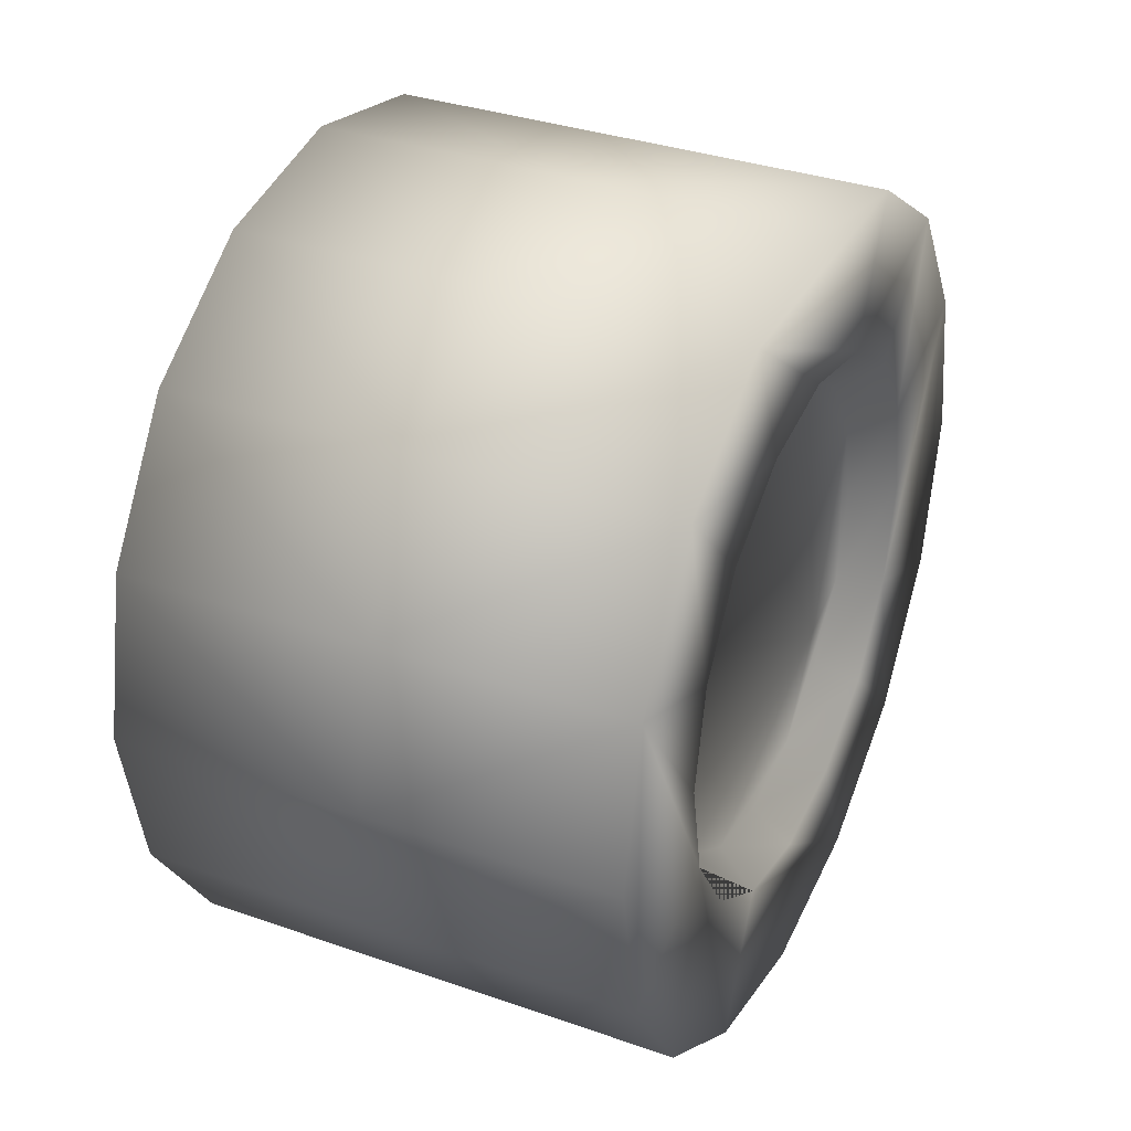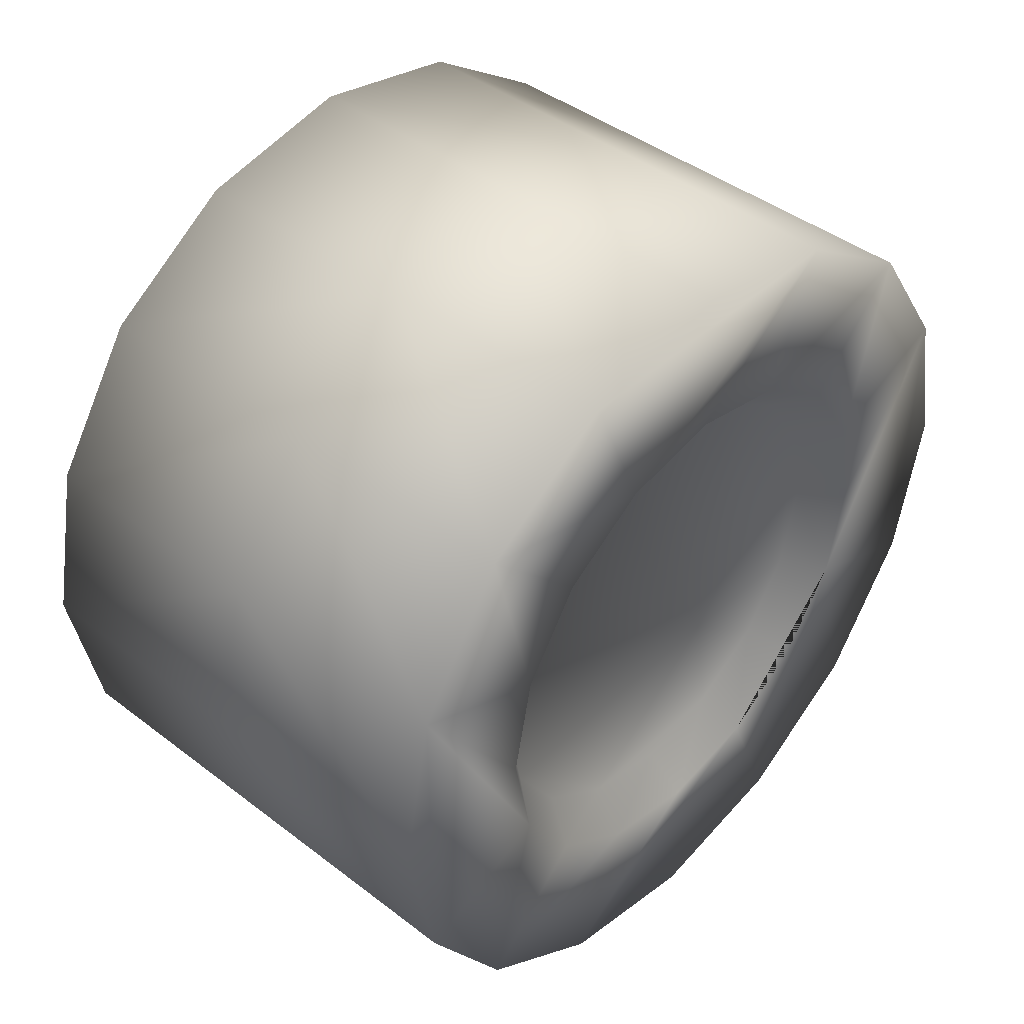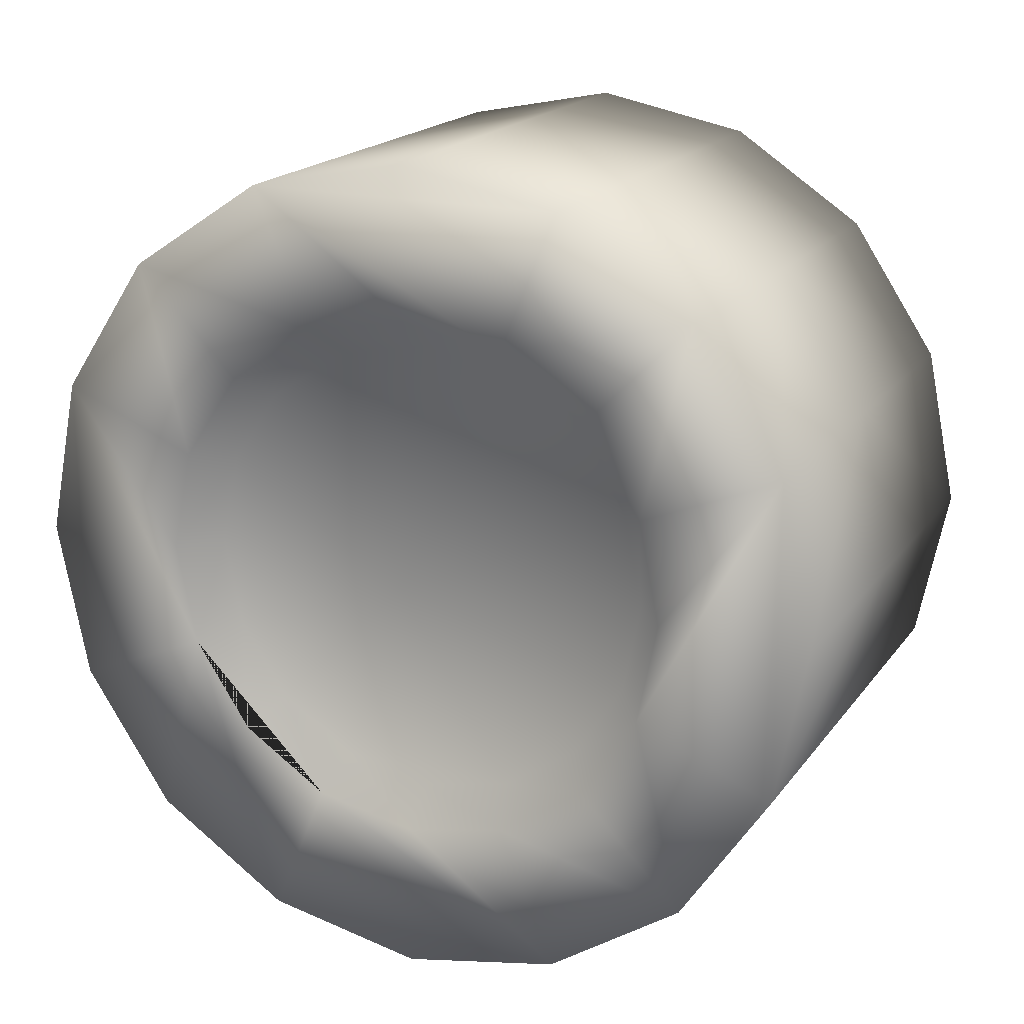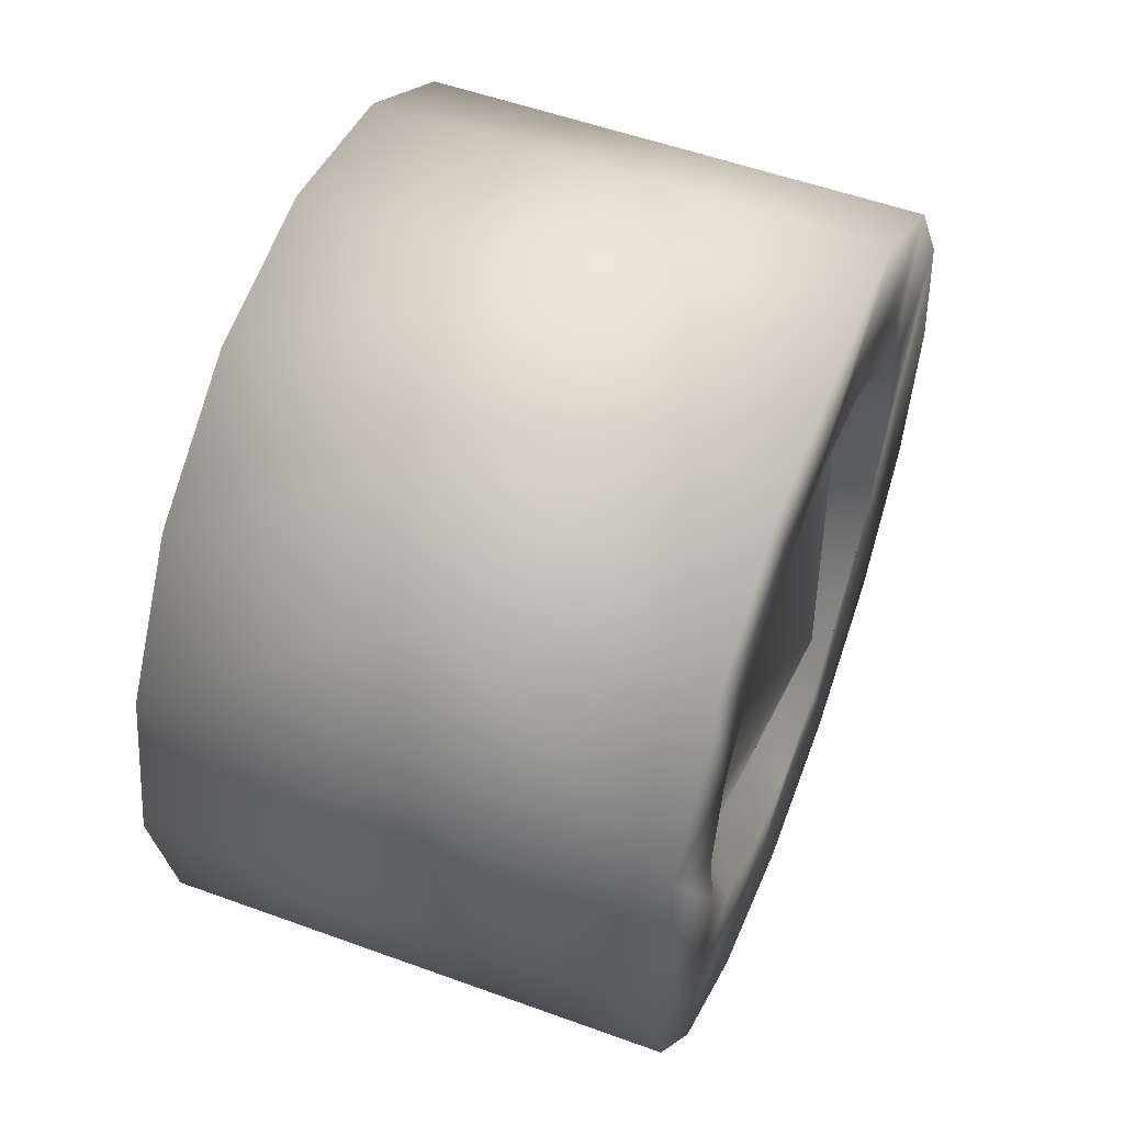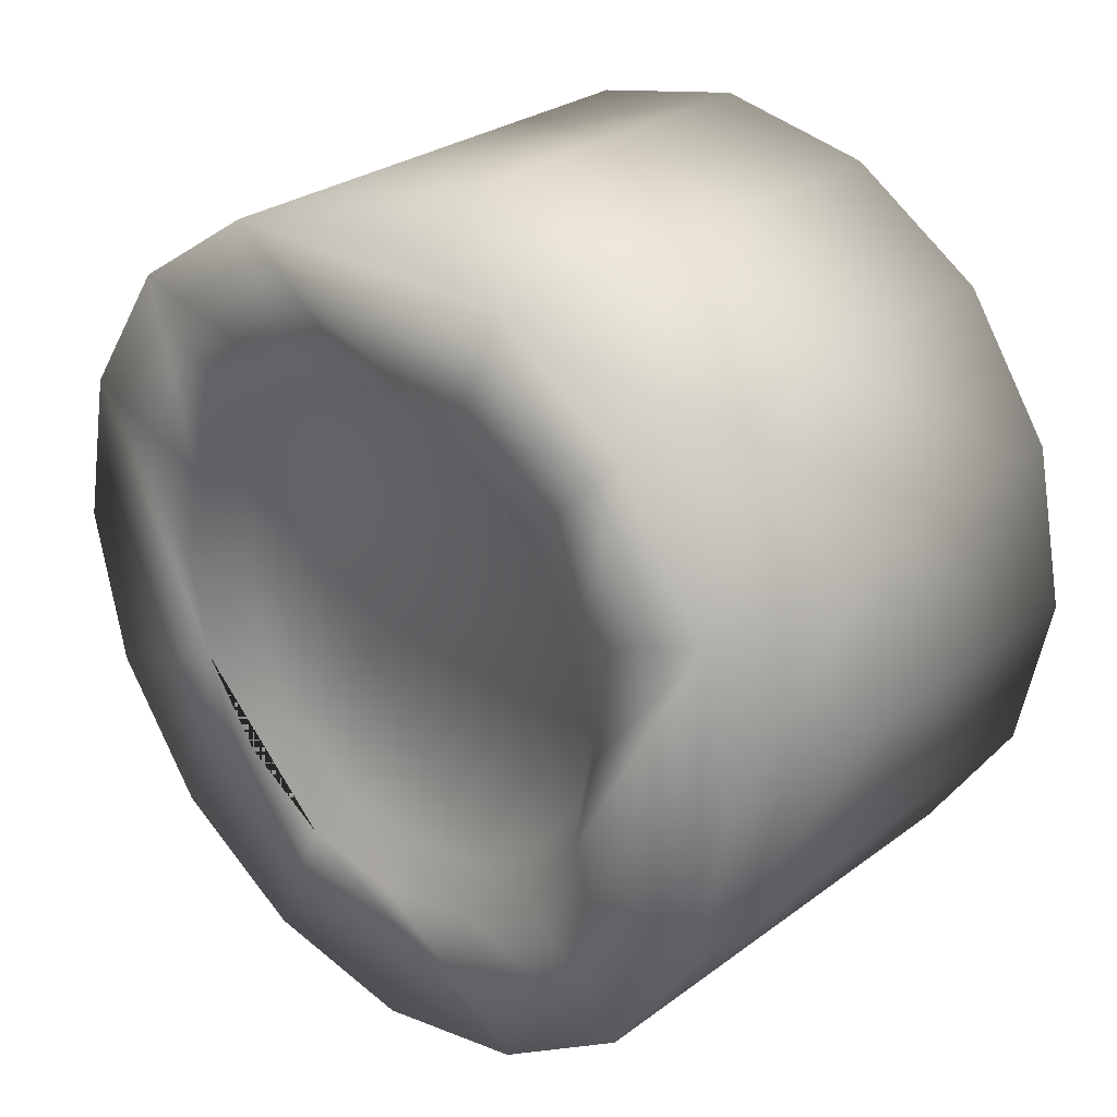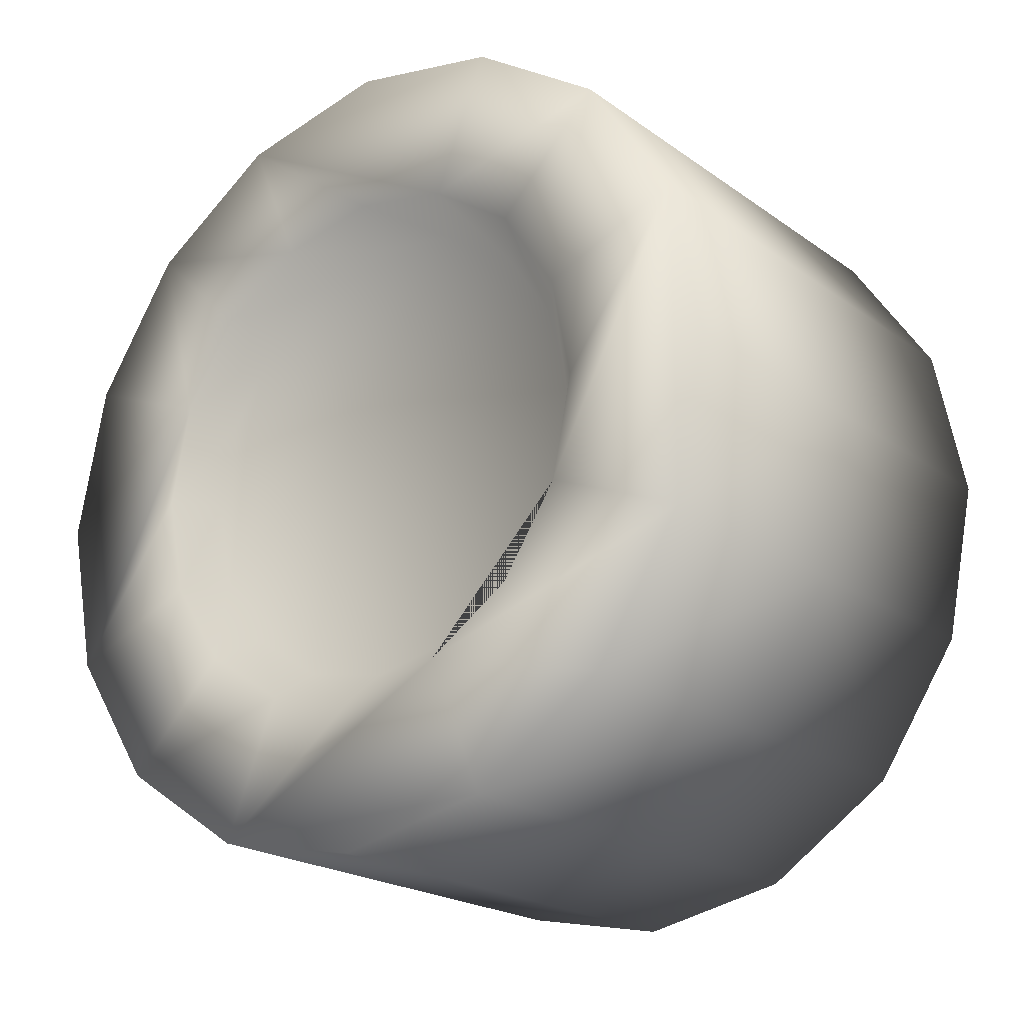
<metadata>
{"format":"obj","ext":"obj","renderer":"f3d","projection":"perspective","resolution":1024,"background":"white","views":[{"elev":34.5,"azim":-154.9,"up":"+Y"},{"elev":42.8,"azim":42.3,"up":"+Y"},{"elev":18.7,"azim":-65.0,"up":"+Y"},{"elev":53.7,"azim":21.2,"up":"+Y"},{"elev":28.5,"azim":-47.7,"up":"+Y"},{"elev":-21.1,"azim":-51.4,"up":"+Z"}]}
</metadata>
<code>
g tire_M_kart_tire_M.001
v 0.09277 -0.05957 -0.144
v 0.09277 0.1104 -0.1104
v 0.09277 0.1104 0.1104
v 0.09277 0.05957 0.144
v 0.09277 -0.1104 0.1104
v 0.09277 -0.156 0
v 0.09277 -0.144 -0.05957
v 0.09277 -0.1104 -0.1104
v 0.09277 0.05957 -0.144
v 0.09277 0 -0.156
v 0.09277 0.144 -0.05957
v 0.09277 0.156 0
v 0.09277 0.144 0.05957
v 0.09277 0 0.156
v 0.09277 -0.05957 0.144
v 0.09277 -0.144 0.05957
v 0.09634 0 0
v 0.09277 -0.09228 0.03816
v 0.07768 0.08072 0.03338
v 0.09277 0.03816 -0.09228
v 0.07768 -0.03339 -0.08072
v 0.09277 0.09228 -0.03816
v 0.07768 -0.08072 -0.03338
v 0.09277 0.03816 0.09228
v 0.09277 -0.03816 0.09228
v 0.07768 0.08743 -0
v 0.07768 -0 -0.08743
v 0.07768 -0.08743 0
v 0.07768 0.06184 0.06184
v 0.07768 -0.06184 -0.06184
v 0.07768 0 0.08743
v 0.07768 0.06184 -0.06184
v 0.07768 -0.06184 0.06184
v 0.07768 0.08072 -0.03339
v 0.09277 0.09995 0
v 0.09277 0.09228 0.03816
v 0.09277 -0.03816 -0.09228
v 0.09277 0 -0.09995
v 0.07768 0.03338 -0.08072
v 0.07768 -0.08072 0.03339
v 0.09277 -0.09995 -0
v 0.09277 -0.09228 -0.03816
v 0.09277 0.0707 0.0707
v 0.07768 0.03339 0.08072
v 0.09277 -0.0707 -0.0707
v 0.09277 0 0.09995
v 0.07768 -0.03338 0.08072
v 0.09277 0.0707 -0.0707
v 0.09277 -0.0707 0.0707
v -0.09277 -0.05957 -0.144
v -0.09277 0.1104 -0.1104
v -0.09277 0.1104 0.1104
v -0.09277 0.05957 0.144
v -0.09277 -0.1104 0.1104
v -0.09277 -0.156 0
v -0.09277 -0.144 -0.05957
v -0.09277 -0.1104 -0.1104
v -0.09277 0.05957 -0.144
v -0.09277 0 -0.156
v -0.09277 0.144 -0.05957
v -0.09277 0.156 0
v -0.09277 0.144 0.05957
v -0.09277 0 0.156
v -0.09277 -0.05957 0.144
v -0.09277 -0.144 0.05957
v -0.09634 0 0
v -0.09277 -0.09228 0.03816
v -0.07768 0.08072 0.03338
v -0.09277 0.03816 -0.09228
v -0.07768 -0.03339 -0.08072
v -0.09277 0.09228 -0.03816
v -0.07768 -0.08072 -0.03338
v -0.09277 0.03816 0.09228
v -0.09277 -0.03816 0.09228
v -0.07768 0.08743 -0
v -0.07768 -0 -0.08743
v -0.07768 -0.08743 0
v -0.07768 0.06184 0.06184
v -0.07768 -0.06184 -0.06184
v -0.07768 0 0.08743
v -0.07768 0.06184 -0.06184
v -0.07768 -0.06184 0.06184
v -0.07768 0.08072 -0.03339
v -0.09277 0.09995 0
v -0.09277 0.09228 0.03816
v -0.09277 -0.03816 -0.09228
v -0.09277 0 -0.09995
v -0.07768 0.03338 -0.08072
v -0.07768 -0.08072 0.03339
v -0.09277 -0.09995 -0
v -0.09277 -0.09228 -0.03816
v -0.09277 0.0707 0.0707
v -0.07768 0.03339 0.08072
v -0.09277 -0.0707 -0.0707
v -0.09277 0 0.09995
v -0.07768 -0.03338 0.08072
v -0.09277 0.0707 -0.0707
v -0.09277 -0.0707 0.0707
v 0 0.1104 0.1104
v 0 0.1104 -0.1104
v 0 0.144 -0.05957
v 0 -0.1104 0.1104
v 0 0.144 0.05957
v 0 -0.144 0.05957
v 0 -0.1104 -0.1104
v 0 0 -0.156
v 0 0.156 0
v 0 -0.05957 -0.144
v 0 -0.05957 0.144
v 0 0.05957 0.144
v 0 0 0.156
v 0 -0.156 0
v 0 -0.144 -0.05957
v 0 0.05957 -0.144
f 106 114 9 10
f 114 100 2 9
f 100 101 11 2
f 101 107 12 11
f 107 103 13 12
f 103 99 3 13
f 99 110 4 3
f 110 111 14 4
f 111 109 15 14
f 109 102 5 15
f 102 104 16 5
f 104 112 6 16
f 112 113 7 6
f 113 105 8 7
f 9 20 38 37 1 10
f 17 23 30 21
f 2 11 22 48 20 9
f 11 12 13 36 35 22
f 3 4 24 43 36 13
f 4 14 15 25 46 24
f 5 16 18 49 25 15
f 16 6 7 42 41 18
f 34 26 19 17
f 21 27 39 17
f 40 28 23 17
f 19 29 44 17
f 37 45 42 7 8 1
f 44 31 47 17
f 39 32 34 17
f 47 33 40 17
f 26 34 22 35
f 19 26 35 36
f 27 21 37 38
f 39 27 38 20
f 28 40 18 41
f 23 28 41 42
f 29 19 36 43
f 44 29 43 24
f 30 23 42 45
f 21 30 45 37
f 31 44 24 46
f 47 31 46 25
f 32 39 20 48
f 34 32 48 22
f 40 33 49 18
f 33 47 25 49
f 1 8 105 108
f 10 1 108 106
f 106 59 58 114
f 114 58 51 100
f 100 51 60 101
f 101 60 61 107
f 107 61 62 103
f 103 62 52 99
f 99 52 53 110
f 110 53 63 111
f 111 63 64 109
f 109 64 54 102
f 102 54 65 104
f 104 65 55 112
f 112 55 56 113
f 113 56 57 105
f 58 59 50 86 87 69
f 66 70 79 72
f 51 58 69 97 71 60
f 60 71 84 85 62 61
f 52 62 85 92 73 53
f 53 73 95 74 64 63
f 54 64 74 98 67 65
f 65 67 90 91 56 55
f 83 66 68 75
f 70 66 88 76
f 89 66 72 77
f 68 66 93 78
f 86 50 57 56 91 94
f 93 66 96 80
f 88 66 83 81
f 96 66 89 82
f 75 84 71 83
f 68 85 84 75
f 76 87 86 70
f 88 69 87 76
f 77 90 67 89
f 72 91 90 77
f 78 92 85 68
f 93 73 92 78
f 79 94 91 72
f 70 86 94 79
f 80 95 73 93
f 96 74 95 80
f 81 97 69 88
f 83 71 97 81
f 89 67 98 82
f 82 98 74 96
f 50 108 105 57
f 59 106 108 50

</code>
